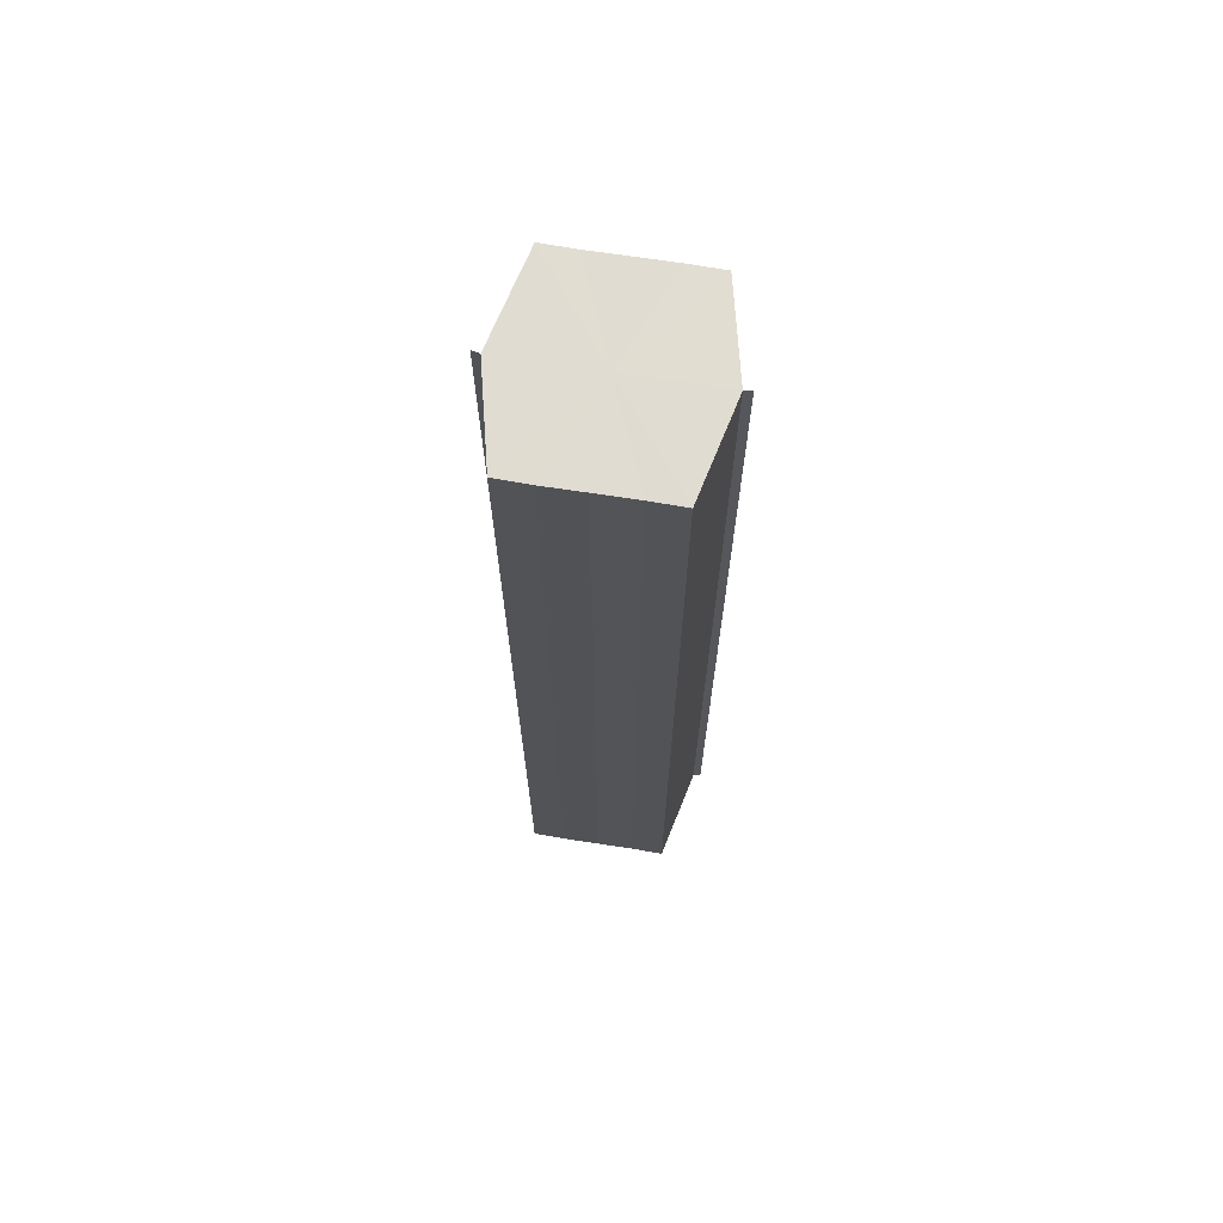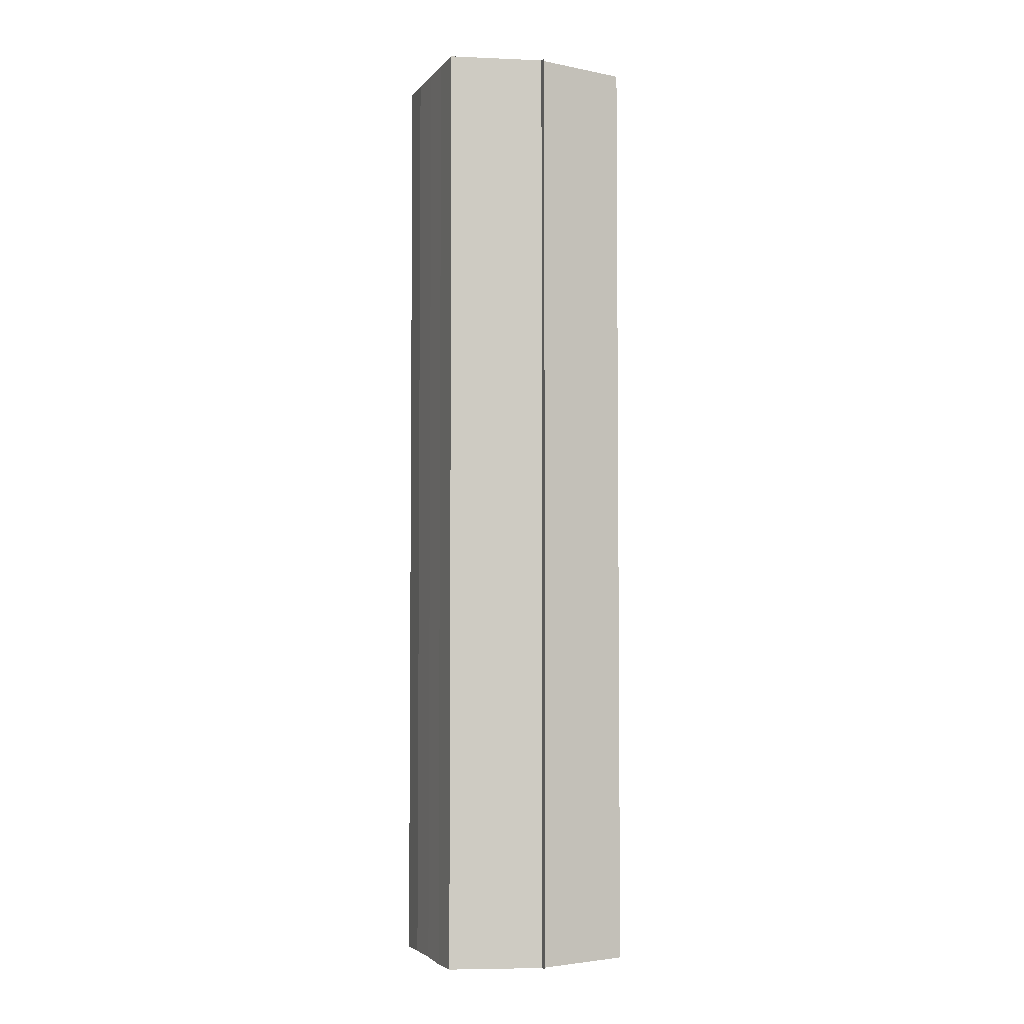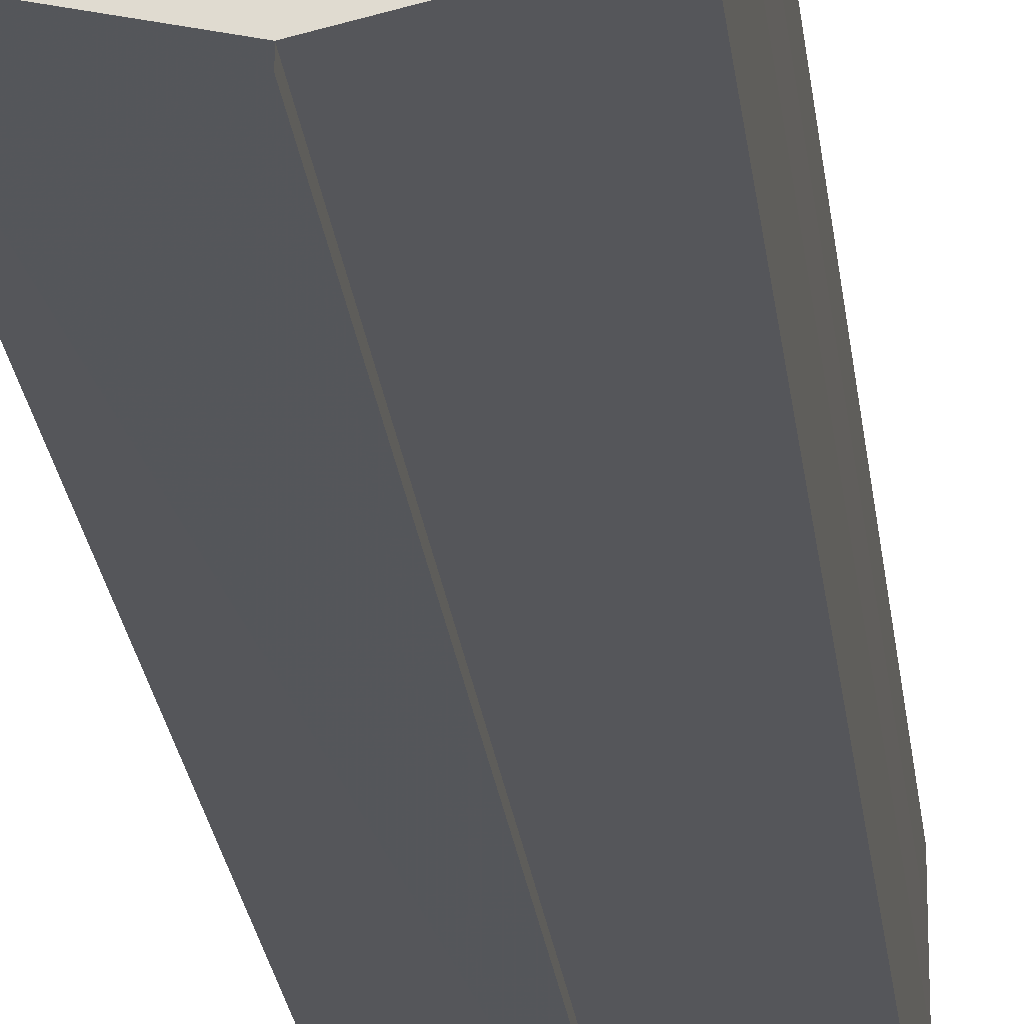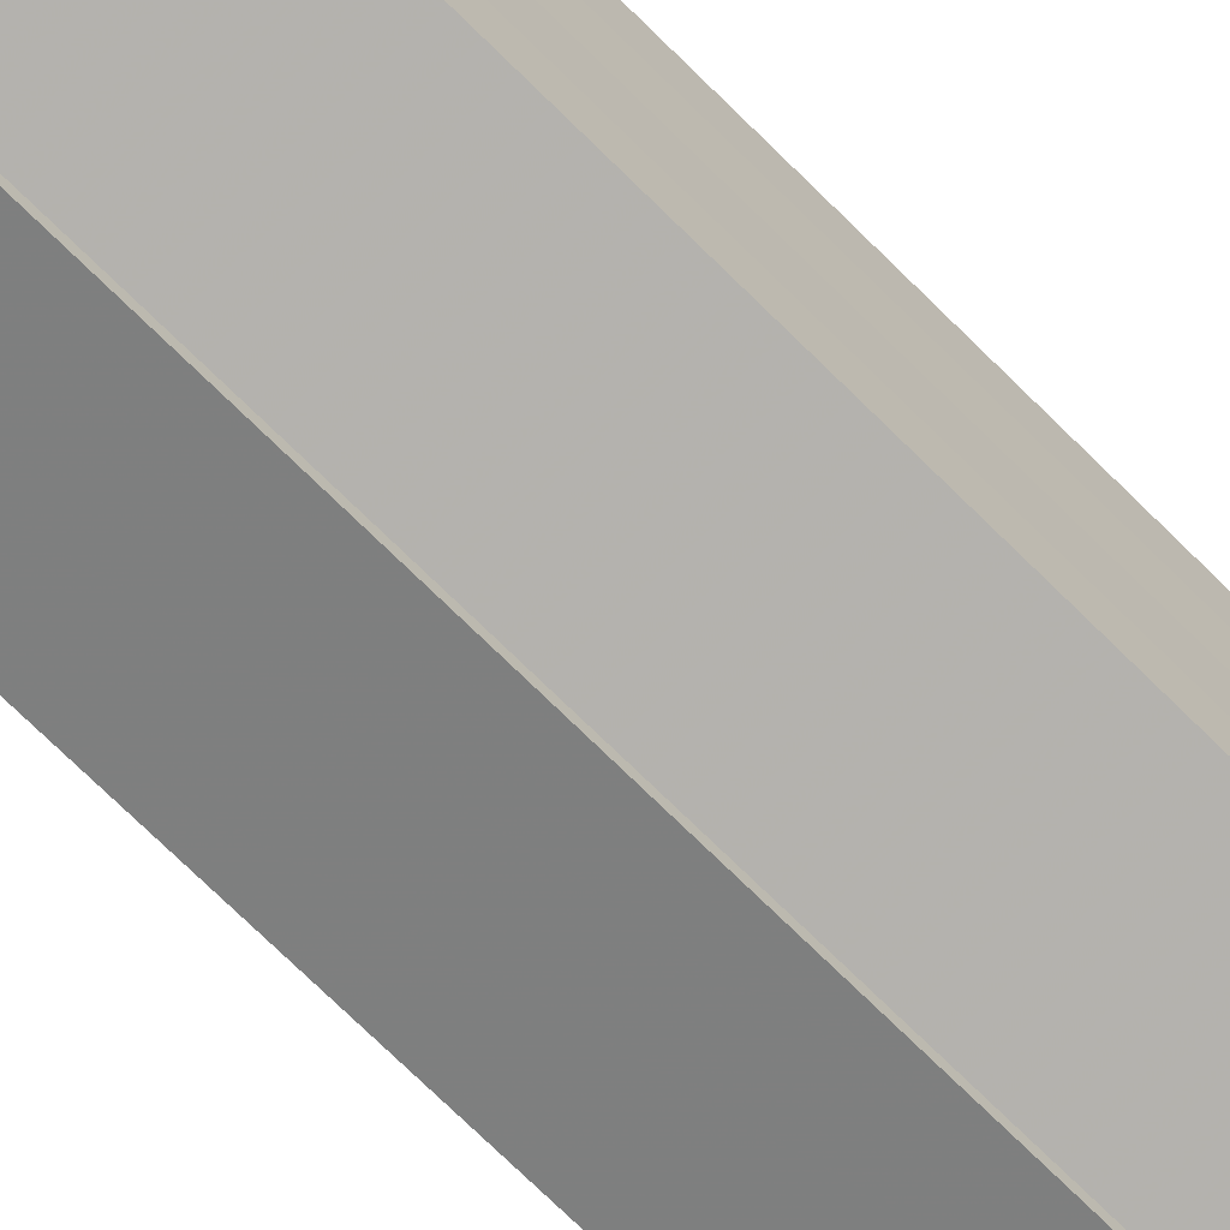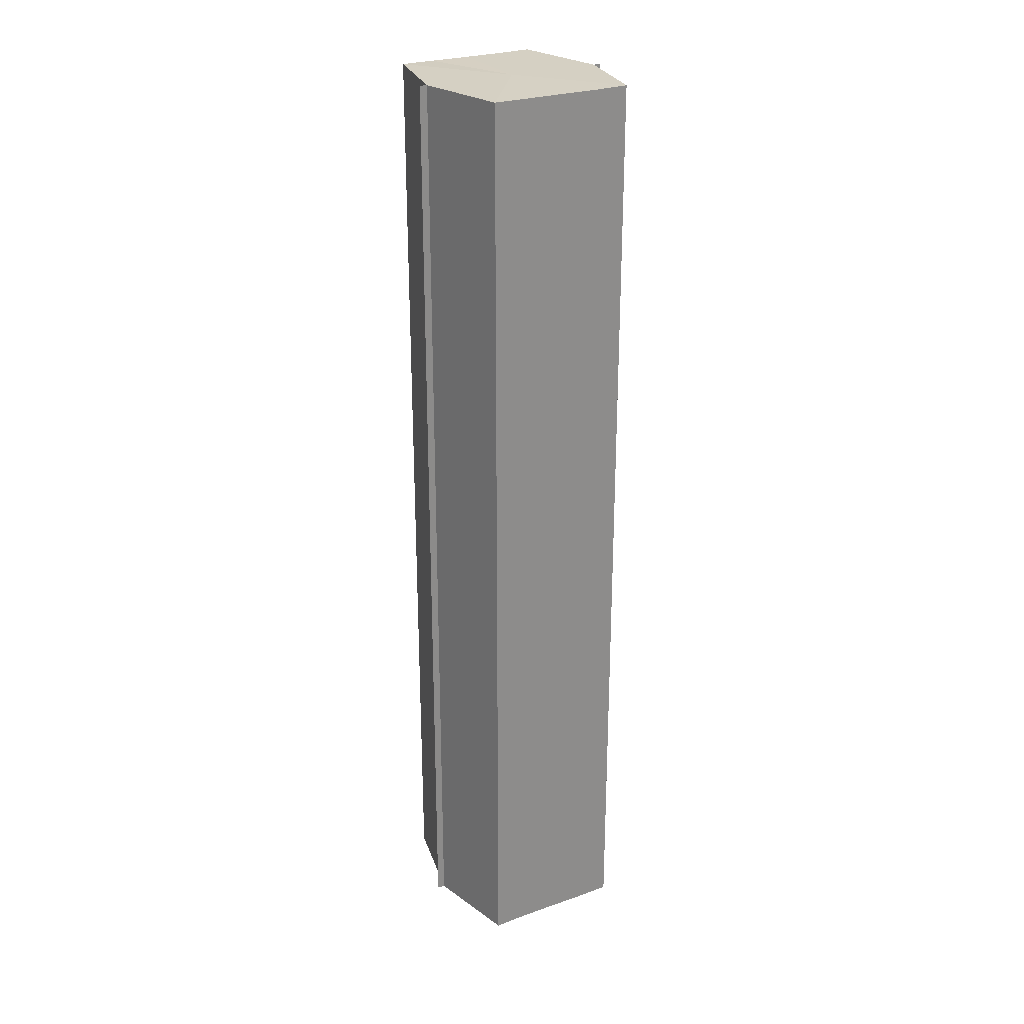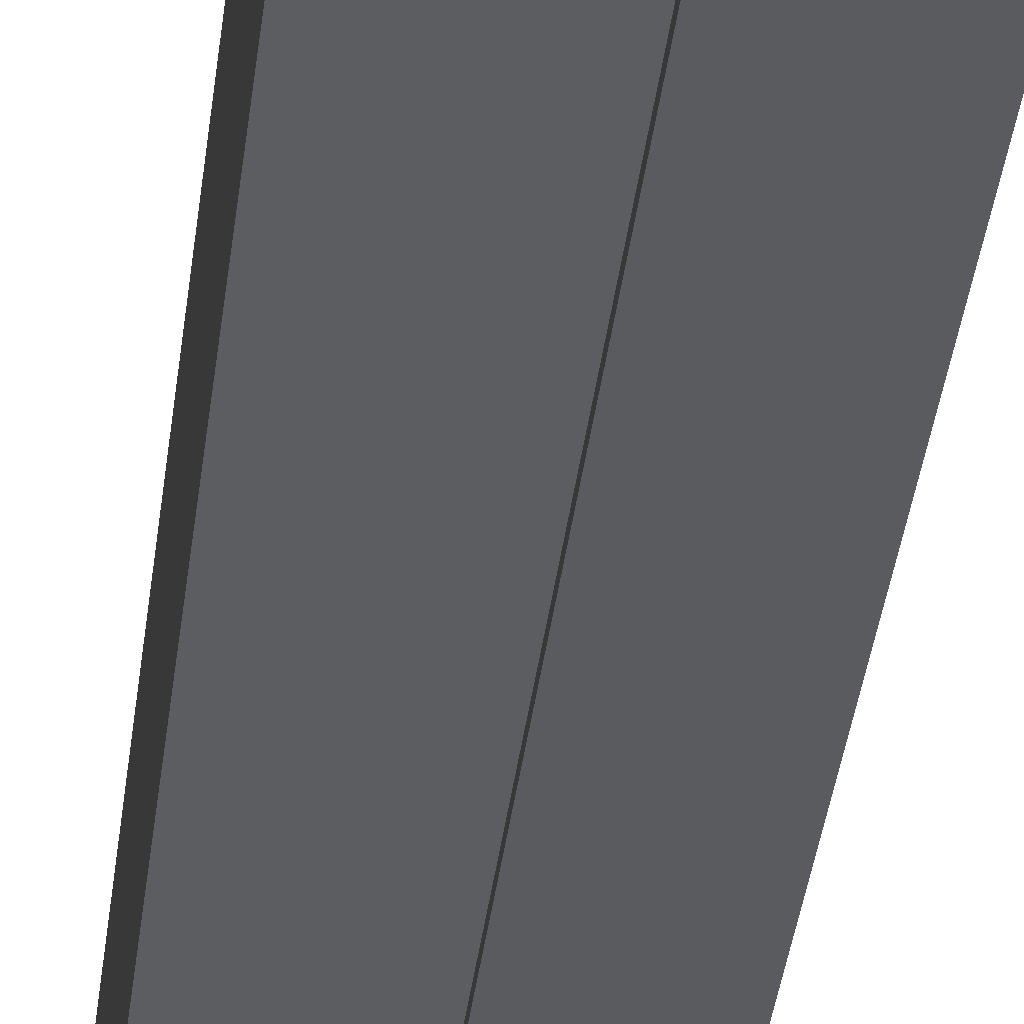
<metadata>
{"format":"obj","ext":"obj","renderer":"f3d","projection":"perspective","resolution":1024,"background":"white","views":[{"elev":69.0,"azim":-80.9,"up":"+Y"},{"elev":-3.9,"azim":160.1,"up":"+Y"},{"elev":-23.4,"azim":-173.7,"up":"+Z"},{"elev":-70.2,"azim":44.9,"up":"+Z"},{"elev":26.2,"azim":60.7,"up":"+Y"},{"elev":-37.5,"azim":173.2,"up":"+Z"}]}
</metadata>
<code>
o 1801
v 2229 1870 7.635
v 2229 1870 7.63
v 2229 1870 7.635
v 2229 1870 7.627
v 2229 1870 7.63
v 2229 1870 7.639
v 2229 1870 7.639
v 2229 1870 7.625
v 2229 1870 7.627
v 2229 1870 7.642
v 2229 1870 7.642
v 2229 1870 7.624
v 2229 1870 7.624
v 2229 1870 7.644
v 2229 1870 7.644
v 2229 1870 7.645
v 2229 1870 7.645
v 2229 1870 7.645
v 2229 1870 7.642
v 2229 1870 7.642
v 2229 1870 7.639
v 2229 1870 7.639
v 2229 1870 7.635
v 2229 1870 7.635
v 2229 1870 7.63
v 2229 1870 7.63
v 2229 1870 7.627
v 2229 1870 7.627
v 2229 1870 7.625
v 2229 1870 7.625
v 2229 1870 7.635
v 2229 1870 7.627
v 2229 1870 7.63
v 2229 1870 7.627
v 2229 1870 7.635
v 2229 1870 7.63
v 2229 1870 7.639
v 2229 1870 7.635
v 2229 1870 7.642
v 2229 1870 7.639
v 2229 1870 7.642
v 2229 1870 7.644
v 2229 1870 7.642
v 2229 1870 7.644
v 2229 1870 7.645
v 2229 1870 7.639
v 2229 1870 7.642
v 2229 1870 7.645
v 2229 1870 7.644
v 2229 1870 7.635
v 2229 1870 7.639
v 2229 1870 7.642
v 2229 1870 7.642
v 2229 1870 7.63
v 2229 1870 7.635
v 2229 1870 7.639
v 2229 1870 7.639
v 2229 1870 7.627
v 2229 1870 7.63
v 2229 1870 7.635
v 2229 1870 7.635
v 2229 1870 7.63
v 2229 1870 7.63
v 2229 1870 7.627
v 2229 1870 7.627
v 2229 1870 7.625
v 2229 1870 7.627
v 2229 1870 7.625
v 2229 1870 7.624
v 2229 1870 7.624
v 2229 1870 7.624
v 2229 1870 7.635
v 2229 1870 7.635
v 2229 1870 7.63
v 2229 1870 7.639
v 2229 1870 7.627
v 2229 1870 7.642
v 2229 1870 7.625
v 2229 1870 7.644
v 2229 1870 7.627
v 2229 1870 7.642
v 2229 1870 7.63
v 2229 1870 7.639
v 2229 1870 7.635
f 1 2 3
f 2 4 5
f 6 1 7
f 4 8 9
f 10 6 11
f 12 8 13
f 14 10 15
f 14 16 15
f 15 17 18
f 15 19 20
f 20 21 22
f 22 23 24
f 24 25 26
f 26 27 28
f 28 29 30
f 13 29 30
f 31 32 29
f 31 33 32
f 31 29 34
f 31 35 33
f 31 34 36
f 31 37 35
f 31 36 38
f 31 39 37
f 31 38 40
f 31 40 41
f 31 42 39
f 31 41 42
f 43 42 44
f 45 42 44
f 46 47 43
f 48 49 45
f 50 51 46
f 52 49 53
f 54 55 50
f 56 52 57
f 58 59 54
f 60 56 61
f 62 60 63
f 64 62 65
f 66 67 58
f 68 64 66
f 68 69 66
f 66 70 71
f 72 73 74
f 72 75 73
f 72 74 76
f 72 77 75
f 72 76 78
f 72 79 77
f 72 78 80
f 72 81 79
f 72 80 82
f 72 83 81
f 72 82 84
f 72 84 83

</code>
